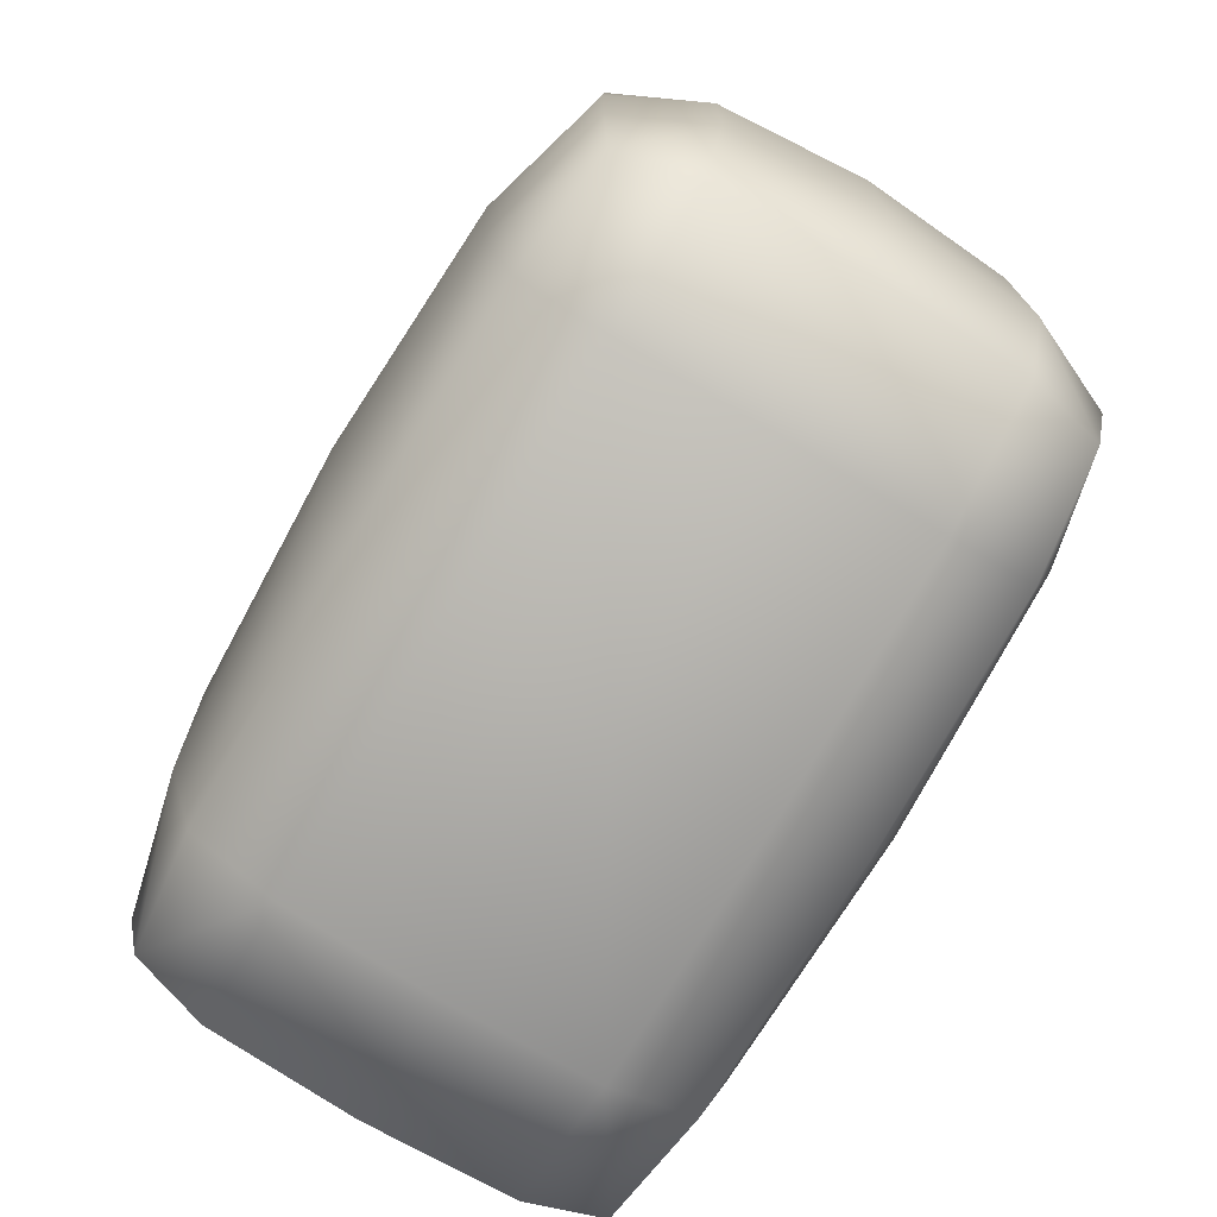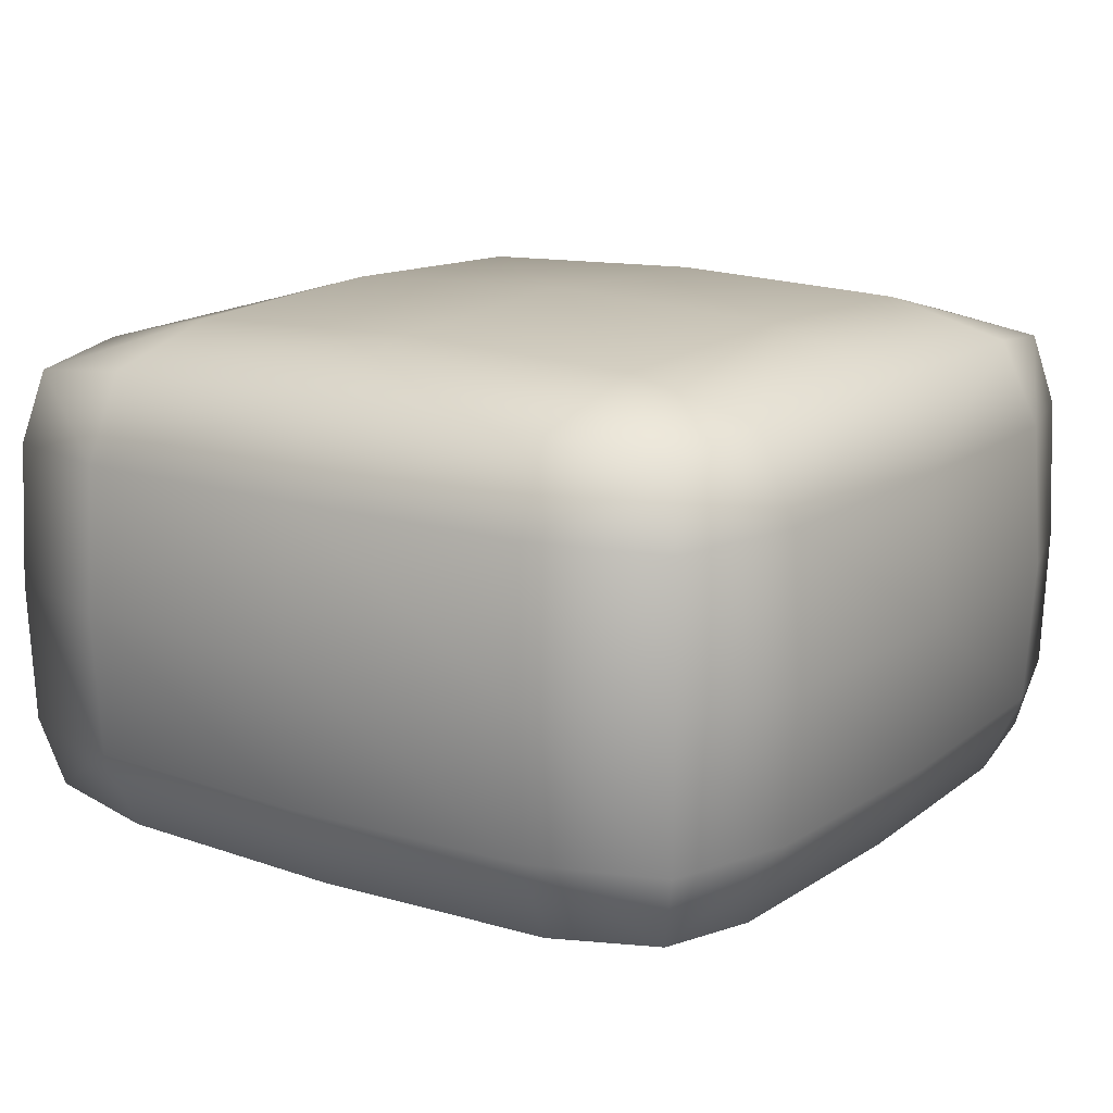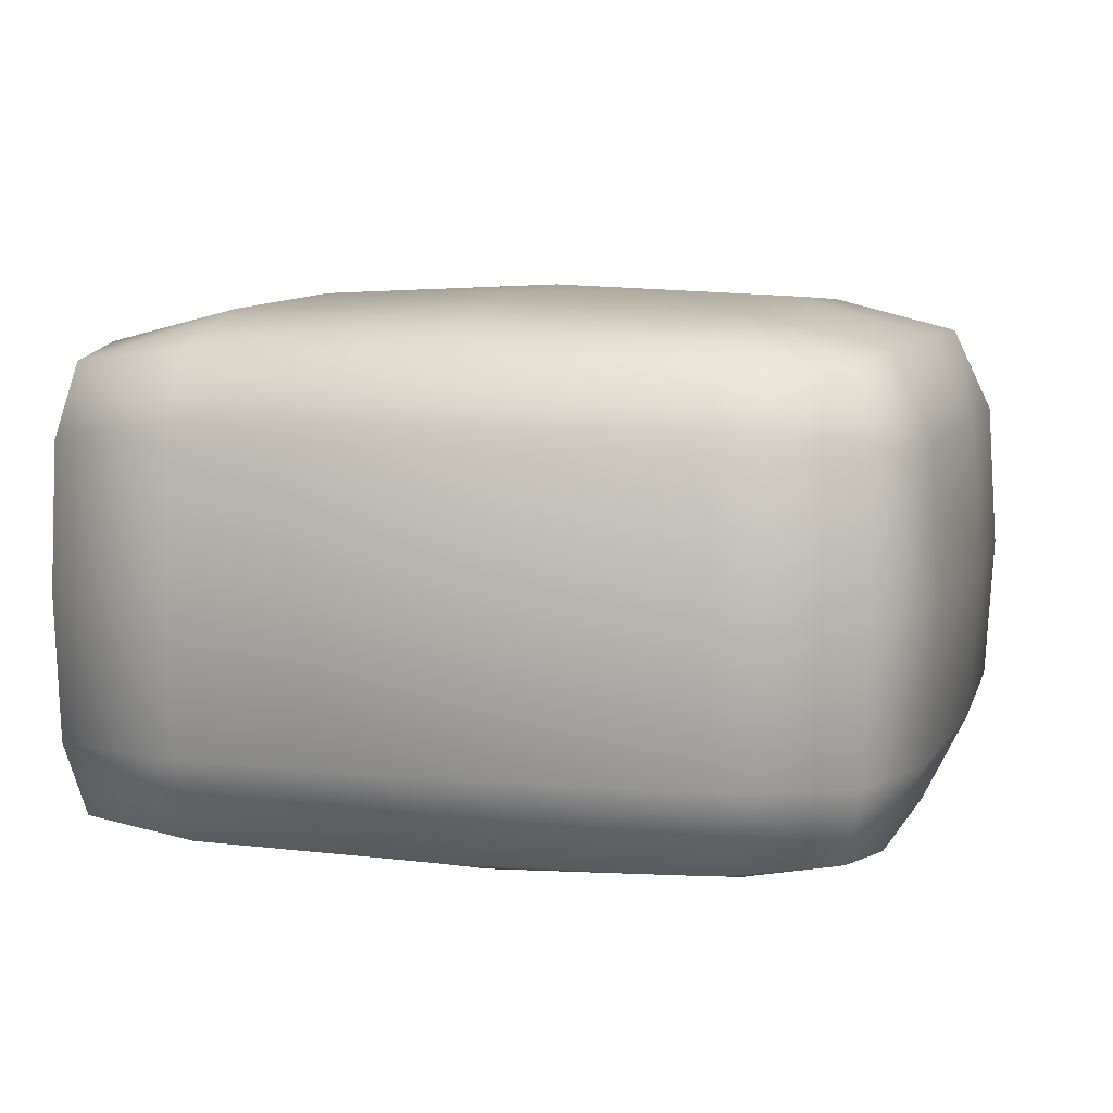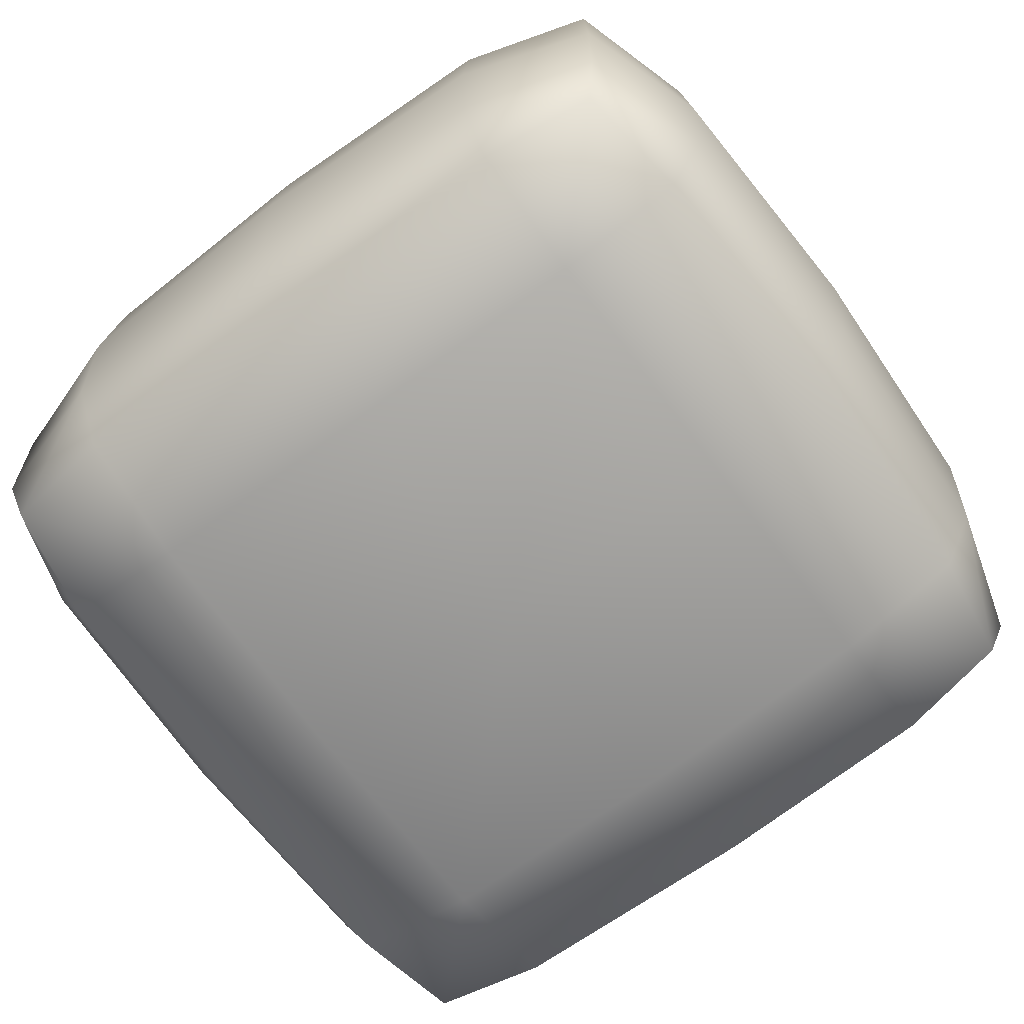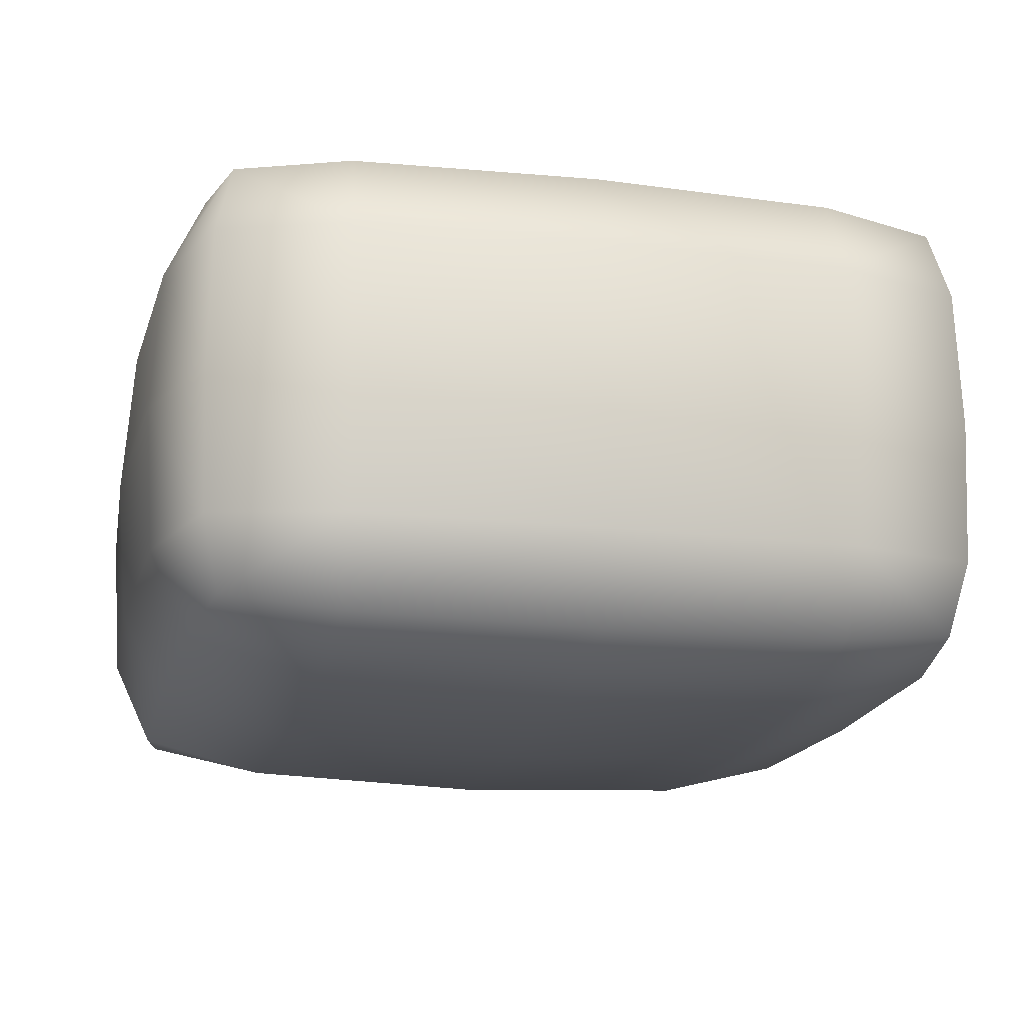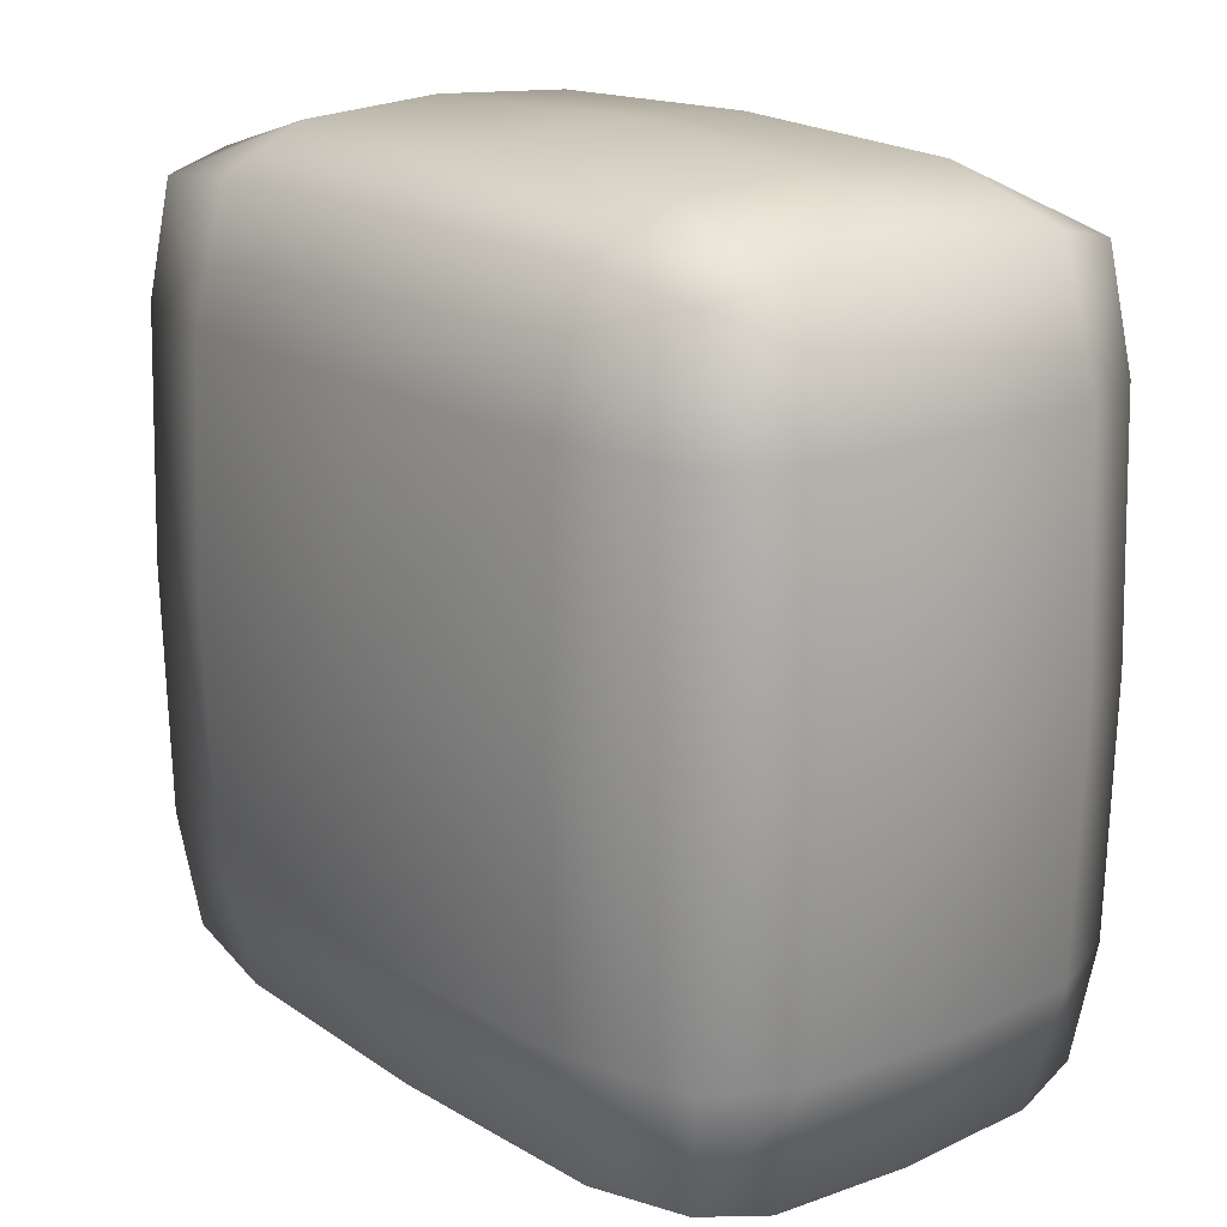
<metadata>
{"format":"obj","ext":"obj","renderer":"f3d","projection":"perspective","resolution":1024,"background":"white","views":[{"elev":-78.3,"azim":-120.7,"up":"+Z"},{"elev":15.2,"azim":-55.6,"up":"+Y"},{"elev":7.3,"azim":-74.6,"up":"+Y"},{"elev":-69.7,"azim":-53.5,"up":"+Y"},{"elev":-17.5,"azim":-102.8,"up":"+Y"},{"elev":18.1,"azim":-129.1,"up":"+Z"}]}
</metadata>
<code>
v -0.9822 -0.1495 0.7977
v -0.7977 -0.1495 0.9822
v -0.7977 -0.02192 0.7977
v -0.7977 -0.1495 0.06775
v -0.9822 -0.1495 0.2523
v -0.7977 -0.02192 0.2523
v -0.06775 -0.1495 0.7977
v -0.2523 -0.02192 0.7977
v -0.2523 -0.1495 0.9822
v -0.06775 -0.4672 0.2523
v -0.2523 -0.5947 0.2523
v -0.2523 -0.4672 0.06775
v -0.2523 -0.1495 0.06775
v -0.2523 -0.02192 0.2523
v -0.06775 -0.1495 0.2523
v -0.06775 -0.4672 0.7977
v -0.2523 -0.4672 0.9822
v -0.2523 -0.5947 0.7977
v -0.7977 -0.4672 0.06775
v -0.7977 -0.5947 0.2523
v -0.9822 -0.4672 0.2523
v -0.7977 -0.4672 0.9822
v -0.9822 -0.4672 0.7977
v -0.7977 -0.5947 0.7977
v -0.9395 -0.05754 0.7954
v -0.9395 -0.1518 0.9395
v -0.7954 -0.05754 0.9395
v -0.7954 -0.05754 0.1105
v -0.9395 -0.1518 0.1105
v -0.9395 -0.05754 0.2546
v -0.1105 -0.1518 0.9395
v -0.1105 -0.05754 0.7954
v -0.2546 -0.05754 0.9395
v -0.1105 -0.4649 0.1105
v -0.1105 -0.5591 0.2546
v -0.2546 -0.5591 0.1105
v -0.1105 -0.1518 0.1105
v -0.2546 -0.05754 0.1105
v -0.1105 -0.05754 0.2546
v -0.1105 -0.5591 0.7954
v -0.1105 -0.4649 0.9395
v -0.2546 -0.5591 0.9395
v -0.9395 -0.4649 0.1105
v -0.7954 -0.5591 0.1105
v -0.9395 -0.5591 0.2546
v -0.7954 -0.5591 0.9395
v -0.9395 -0.4649 0.9395
v -0.9395 -0.5591 0.7954
v -0.525 -0.0122 0.2509
v -0.525 -0.1481 0.05803
v -0.2509 -0.0122 0.525
v -0.05803 -0.1481 0.525
v -0.992 -0.1481 0.525
v -0.7991 -0.0122 0.525
v -0.525 -0.1481 0.992
v -0.525 -0.0122 0.7991
v -0.7991 -0.3083 0.992
v -0.992 -0.3083 0.7991
v -0.2509 -0.3083 0.05803
v -0.05803 -0.3083 0.2509
v -0.525 -0.4686 0.05803
v -0.525 -0.6045 0.2509
v -0.05803 -0.4686 0.525
v -0.2509 -0.6045 0.525
v -0.7991 -0.6045 0.525
v -0.992 -0.4686 0.525
v -0.525 -0.6045 0.7991
v -0.525 -0.4686 0.992
v -0.992 -0.3083 0.2509
v -0.7991 -0.3083 0.05803
v -0.2509 -0.3083 0.992
v -0.05803 -0.3083 0.7991
v -0.525 -0.3083 0.04623
v -1.004 -0.3083 0.525
v -0.525 -0.3083 1.004
v -0.04623 -0.3083 0.525
v -0.525 -0.6163 0.525
v -0.921 -0.07246 0.921
v -0.921 -0.07246 0.129
v -0.129 -0.07246 0.921
v -0.129 -0.5442 0.129
v -0.129 -0.07246 0.129
v -0.129 -0.5442 0.921
v -0.921 -0.5442 0.129
v -0.921 -0.5442 0.921
v -0.525 -0.05286 0.1058
v -0.1058 -0.05286 0.525
v -0.9442 -0.05286 0.525
v -0.525 -0.05286 0.9442
v -0.9442 -0.3083 0.9442
v -0.1058 -0.3083 0.1058
v -0.525 -0.5638 0.1058
v -0.1058 -0.5638 0.525
v -0.9442 -0.5638 0.525
v -0.525 -0.5638 0.9442
v -0.9442 -0.3083 0.1058
v -0.1058 -0.3083 0.9442
v -0.525 -0.000394 0.525
f 4 50 73 70
f 50 13 59 73
f 73 59 12 61
f 70 73 61 19
f 23 58 74 66
f 58 1 53 74
f 74 53 5 69
f 66 74 69 21
f 17 71 75 68
f 71 9 55 75
f 75 55 2 57
f 68 75 57 22
f 15 52 76 60
f 52 7 72 76
f 76 72 16 63
f 60 76 63 10
f 11 64 77 62
f 64 18 67 77
f 77 67 24 65
f 62 77 65 20
f 1 26 78 25
f 2 27 78 26
f 3 25 78 27
f 4 29 79 28
f 5 30 79 29
f 6 28 79 30
f 7 32 80 31
f 8 33 80 32
f 9 31 80 33
f 10 35 81 34
f 11 36 81 35
f 12 34 81 36
f 13 38 82 37
f 14 39 82 38
f 15 37 82 39
f 16 41 83 40
f 17 42 83 41
f 18 40 83 42
f 19 44 84 43
f 20 45 84 44
f 21 43 84 45
f 22 47 85 46
f 23 48 85 47
f 24 46 85 48
f 6 49 86 28
f 49 14 38 86
f 86 38 13 50
f 28 86 50 4
f 14 51 87 39
f 51 8 32 87
f 87 32 7 52
f 39 87 52 15
f 5 53 88 30
f 53 1 25 88
f 88 25 3 54
f 30 88 54 6
f 2 55 89 27
f 55 9 33 89
f 89 33 8 56
f 27 89 56 3
f 22 57 90 47
f 57 2 26 90
f 90 26 1 58
f 47 90 58 23
f 12 59 91 34
f 59 13 37 91
f 91 37 15 60
f 34 91 60 10
f 19 61 92 44
f 61 12 36 92
f 92 36 11 62
f 44 92 62 20
f 10 63 93 35
f 63 16 40 93
f 93 40 18 64
f 35 93 64 11
f 20 65 94 45
f 65 24 48 94
f 94 48 23 66
f 45 94 66 21
f 24 67 95 46
f 67 18 42 95
f 95 42 17 68
f 46 95 68 22
f 21 69 96 43
f 69 5 29 96
f 96 29 4 70
f 43 96 70 19
f 9 71 97 31
f 71 17 41 97
f 97 41 16 72
f 31 97 72 7
f 14 49 98 51
f 49 6 54 98
f 98 54 3 56
f 51 98 56 8

</code>
